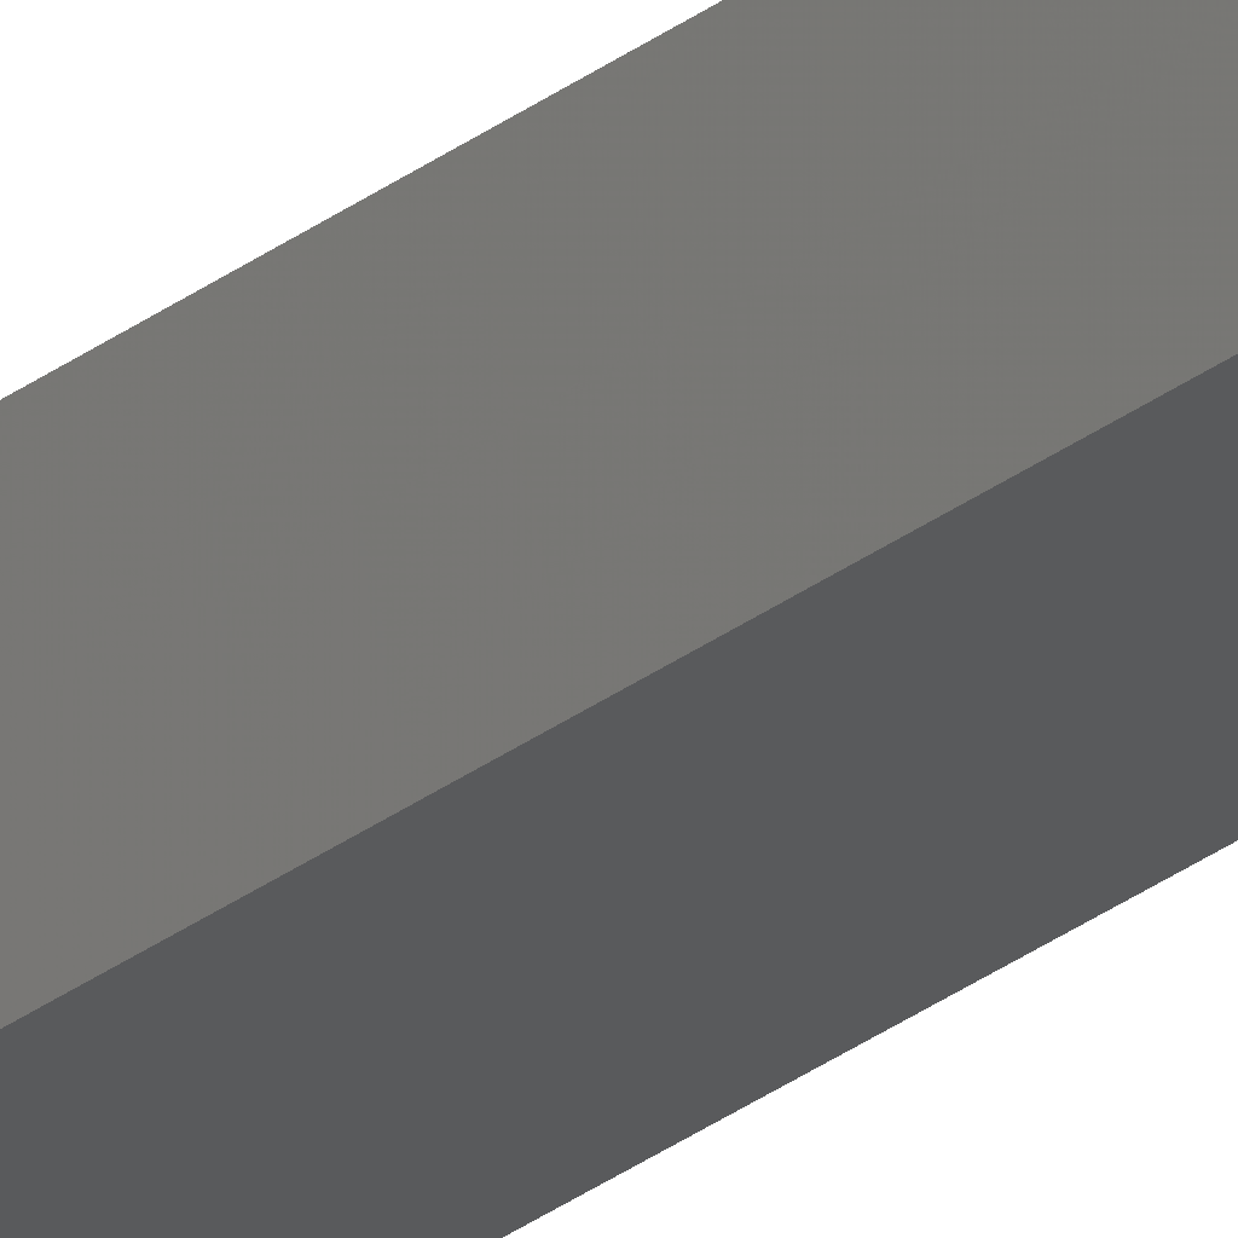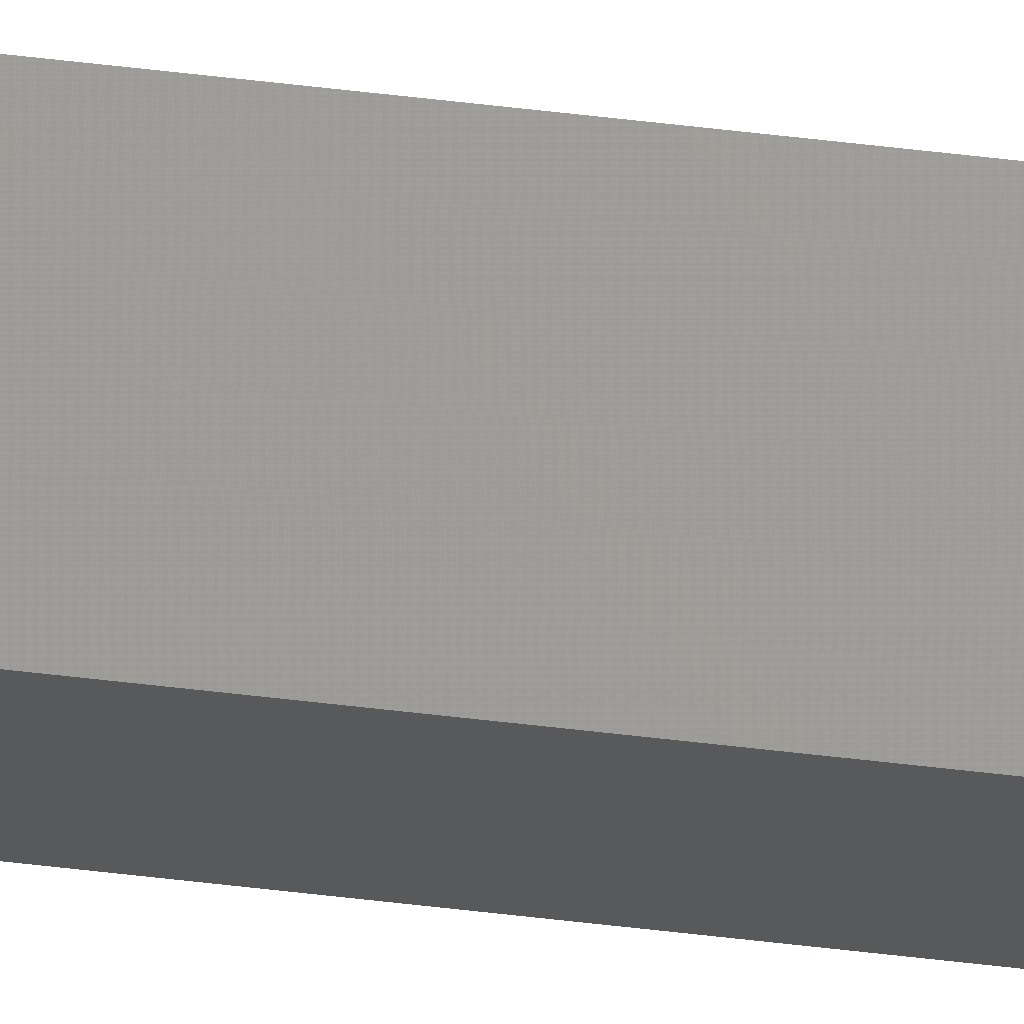
<metadata>
{"format":"stl","ext":"stl","renderer":"f3d","projection":"perspective","resolution":1024,"background":"white","views":[{"elev":-27.3,"azim":140.0,"up":"+Y"},{"elev":75.2,"azim":-83.8,"up":"+Y"}]}
</metadata>
<code>
# stl→obj: 16 verts, 28 faces
v -9.838 -3.855 -77.38
v -9.818 -3.857 -77.38
v -9.818 -3.857 -73.81
v -9.838 -3.855 -73.81
v -9.857 -3.853 -77.38
v -9.857 -3.853 -73.81
v -9.877 -3.851 -77.38
v -9.877 -3.851 -73.81
v -9.872 -3.801 -73.81
v -9.872 -3.801 -77.38
v -9.812 -3.807 -73.81
v -9.832 -3.805 -77.38
v -9.832 -3.805 -73.81
v -9.812 -3.807 -77.38
v -9.852 -3.803 -77.38
v -9.852 -3.803 -73.81
f 1 2 3
f 1 3 4
f 5 4 6
f 5 1 4
f 7 6 8
f 7 5 6
f 7 9 10
f 8 9 7
f 11 12 13
f 14 12 11
f 13 15 16
f 12 15 13
f 16 10 9
f 15 10 16
f 14 3 2
f 11 3 14
f 8 16 9
f 6 13 16
f 6 16 8
f 4 13 6
f 3 11 13
f 3 13 4
f 15 7 10
f 12 5 15
f 15 5 7
f 14 1 12
f 12 1 5
f 14 2 1

</code>
